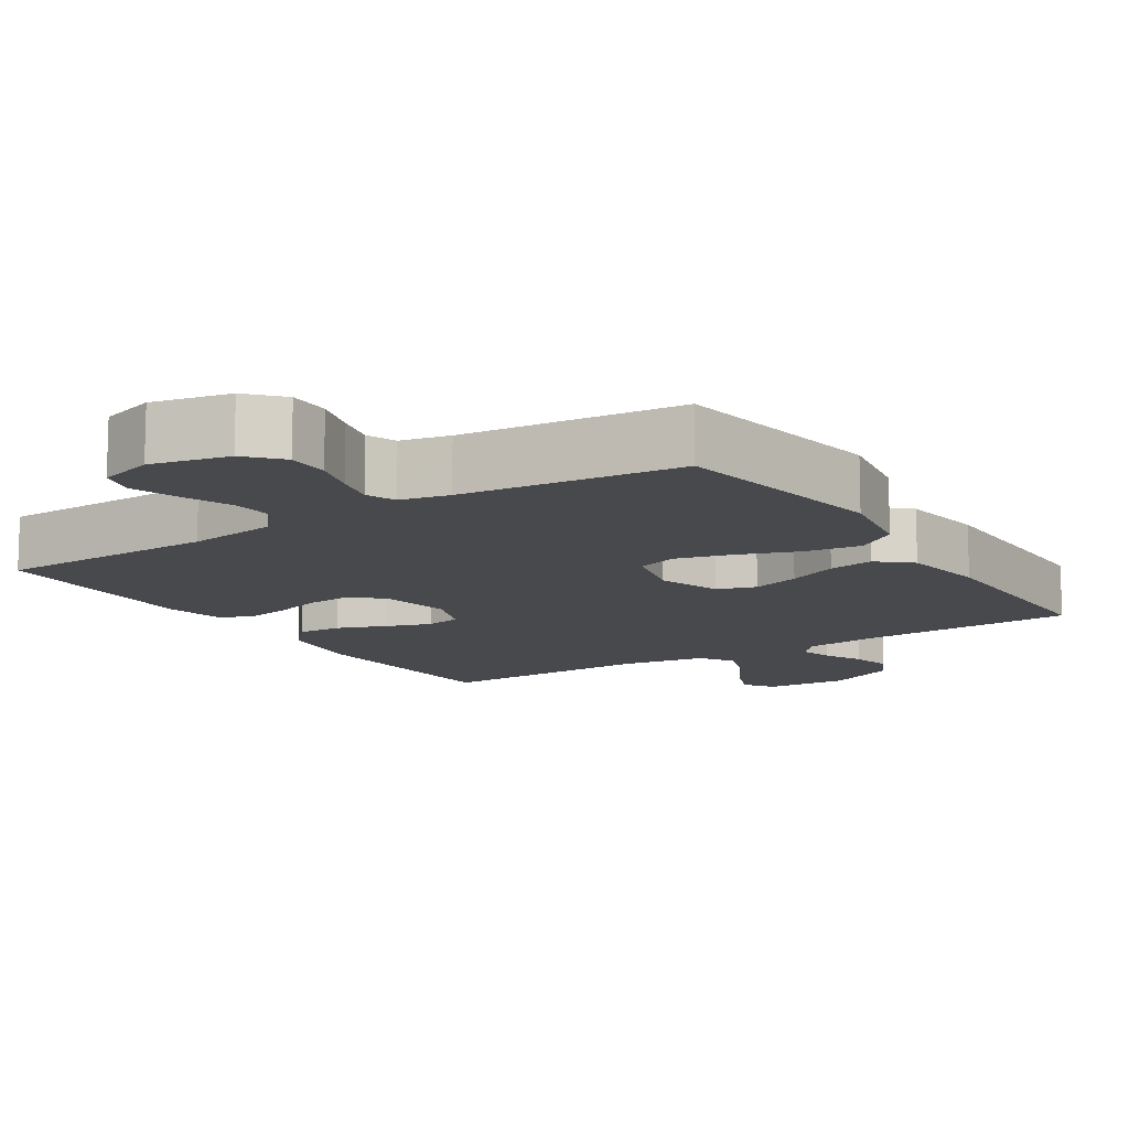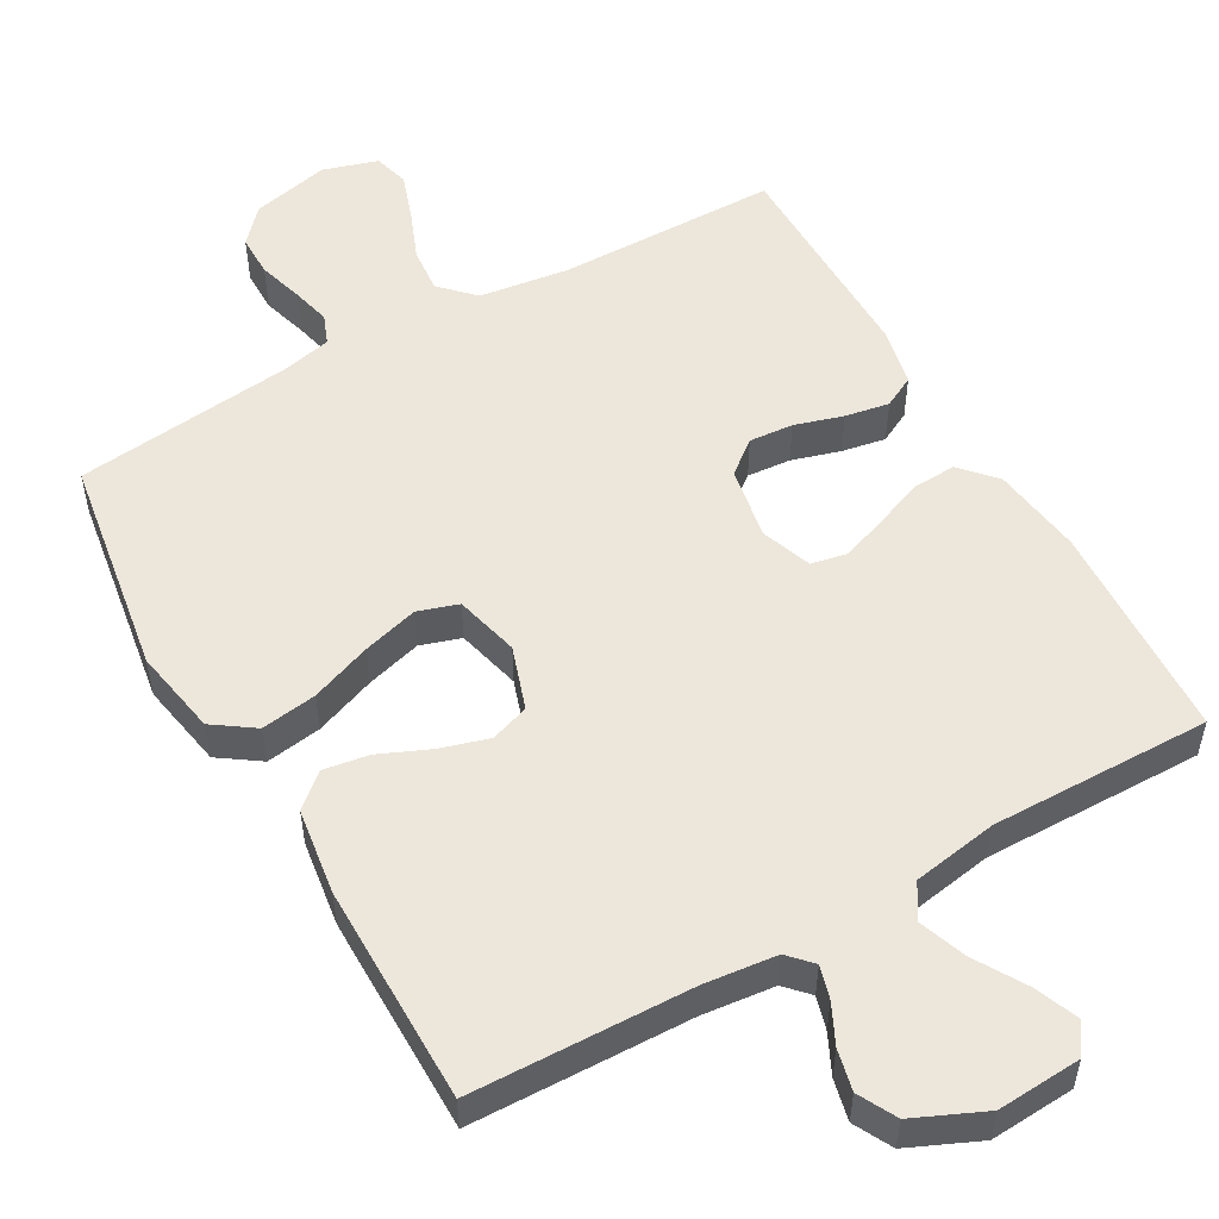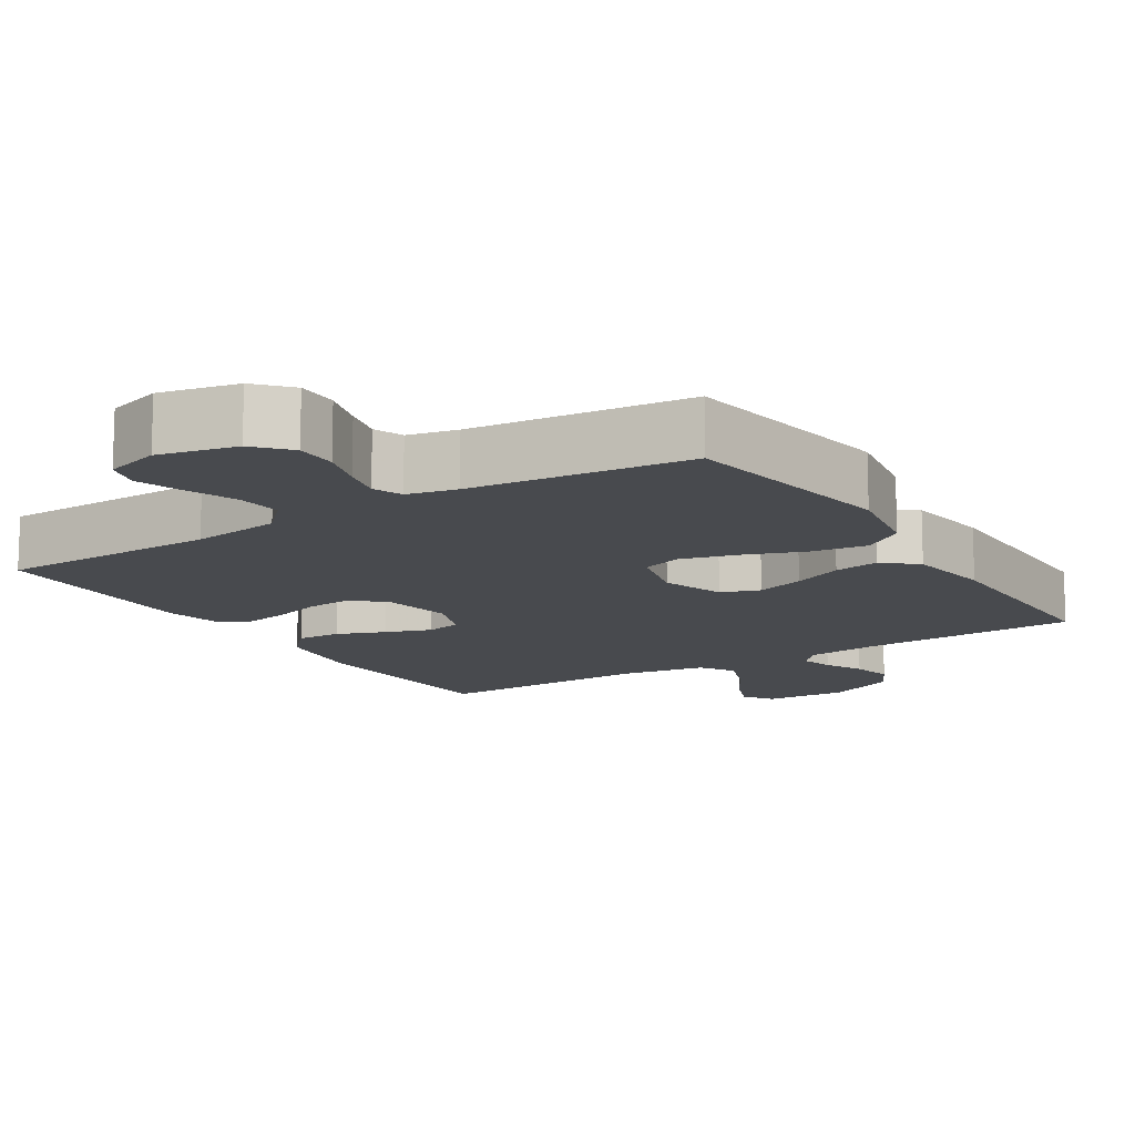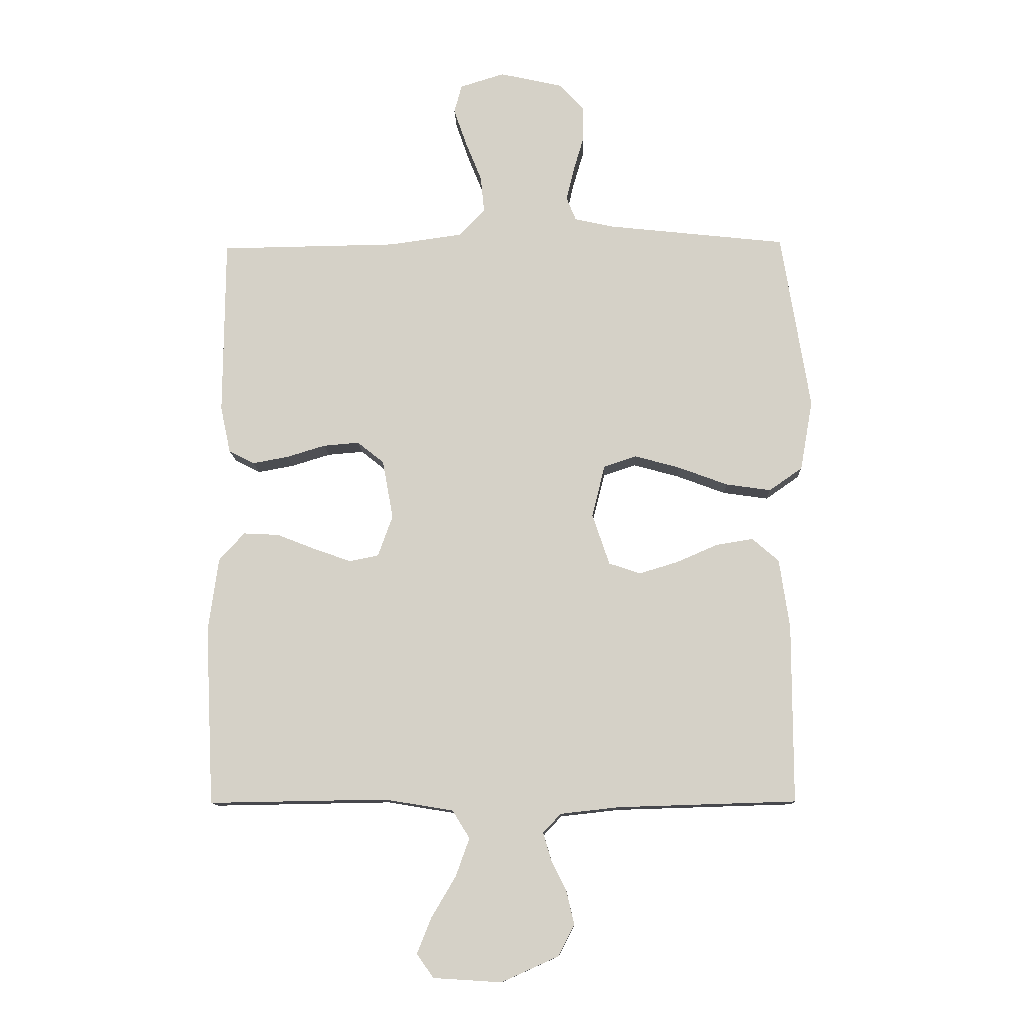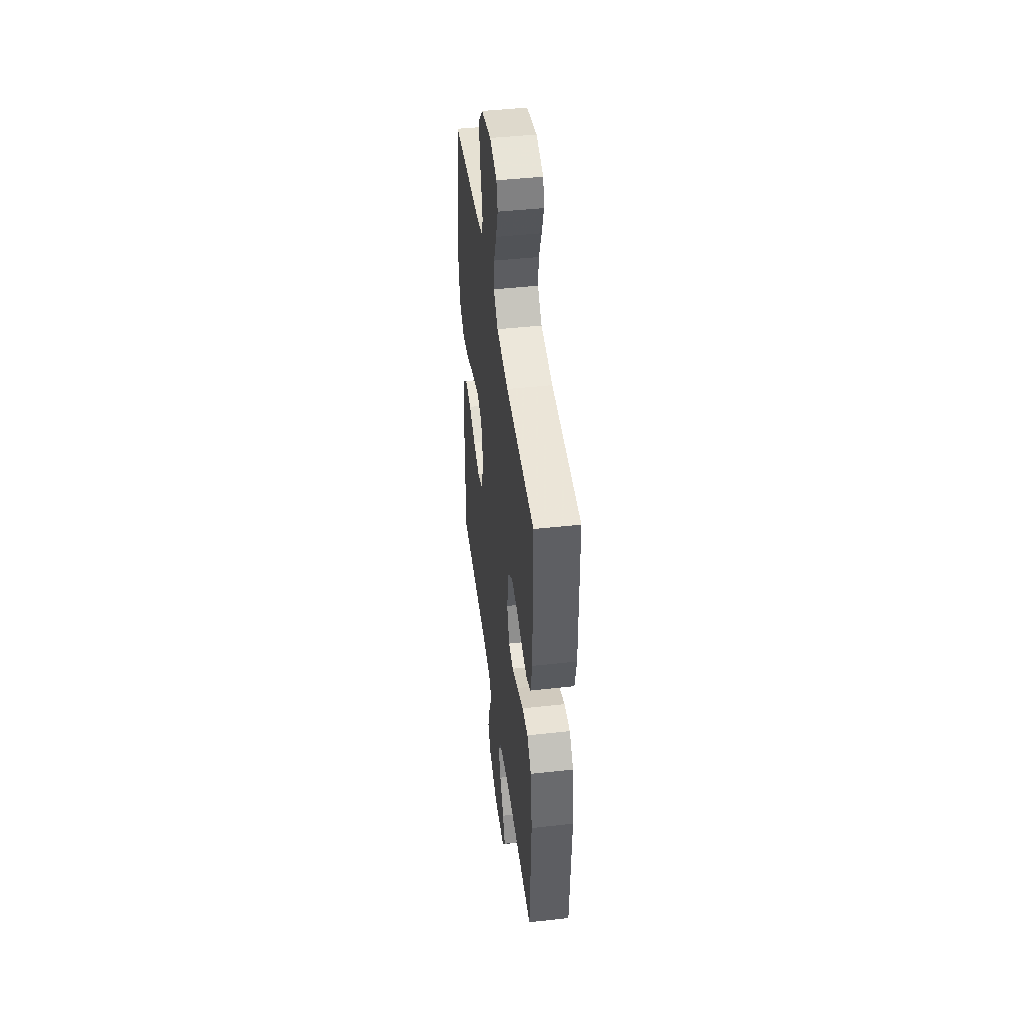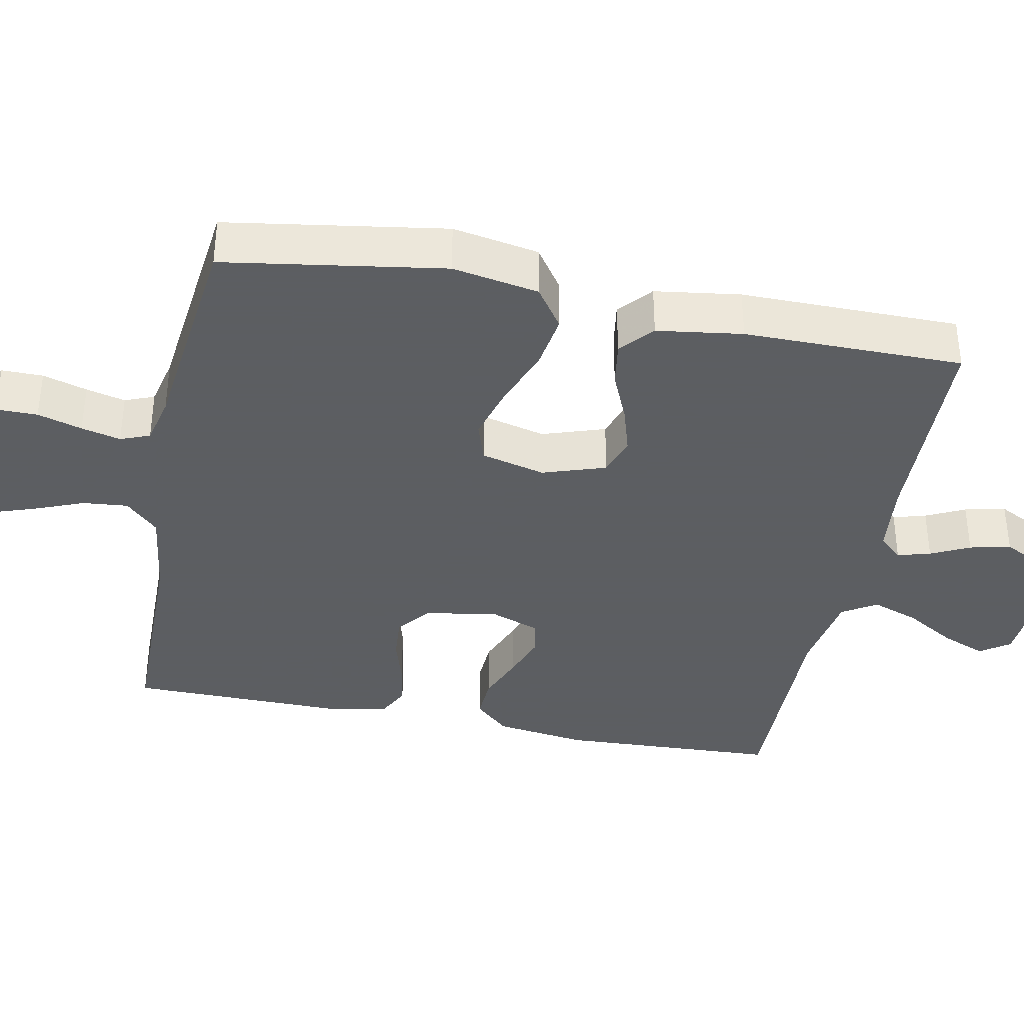
<metadata>
{"format":"obj","ext":"obj","renderer":"f3d","projection":"perspective","resolution":1024,"background":"white","views":[{"elev":-12.2,"azim":32.9,"up":"+Y"},{"elev":53.3,"azim":150.3,"up":"+Y"},{"elev":-13.2,"azim":32.3,"up":"+Y"},{"elev":-11.8,"azim":2.0,"up":"+Z"},{"elev":45.2,"azim":-97.3,"up":"+Z"},{"elev":-37.4,"azim":78.6,"up":"+Y"}]}
</metadata>
<code>
v 0.5 0.07 0.5
v 0.548 0.07 0.2
v 0.527 0.07 0.082
v 0.471 0.07 0.043
v 0.395 0.07 0.054
v 0.312 0.07 0.085
v 0.236 0.07 0.106
v 0.181 0.07 0.088
v 0.159 0.07 0
v 0.188 0.07 -0.086
v 0.241 0.07 -0.104
v 0.307 0.07 -0.084
v 0.376 0.07 -0.054
v 0.438 0.07 -0.044
v 0.483 0.07 -0.083
v 0.5 0.07 -0.2
v 0.5 0.07 -0.5
v 0.2 0.07 -0.509
v 0.101 0.07 -0.52
v 0.071 0.07 -0.552
v 0.084 0.07 -0.597
v 0.11 0.07 -0.65
v 0.123 0.07 -0.706
v 0.096 0.07 -0.758
v 0 0.07 -0.801
v -0.115 0.07 -0.794
v -0.143 0.07 -0.754
v -0.119 0.07 -0.694
v -0.078 0.07 -0.625
v -0.055 0.07 -0.561
v -0.084 0.07 -0.514
v -0.2 0.07 -0.495
v -0.5 0.07 -0.5
v -0.515 0.07 -0.2
v -0.498 0.07 -0.075
v -0.455 0.07 -0.028
v -0.395 0.07 -0.031
v -0.329 0.07 -0.057
v -0.267 0.07 -0.079
v -0.218 0.07 -0.069
v -0.193 0.07 0
v -0.211 0.07 0.099
v -0.256 0.07 0.135
v -0.316 0.07 0.13
v -0.382 0.07 0.11
v -0.442 0.07 0.099
v -0.485 0.07 0.121
v -0.502 0.07 0.2
v -0.5 0.07 0.5
v -0.2 0.07 0.504
v -0.077 0.07 0.521
v -0.033 0.07 0.566
v -0.039 0.07 0.628
v -0.066 0.07 0.695
v -0.088 0.07 0.759
v -0.075 0.07 0.807
v 0 0.07 0.83
v 0.106 0.07 0.806
v 0.148 0.07 0.76
v 0.148 0.07 0.703
v 0.13 0.07 0.642
v 0.117 0.07 0.588
v 0.133 0.07 0.548
v 0.2 0.07 0.533
v 0.5 0 0.5
v 0.548 0 0.2
v 0.527 0 0.082
v 0.471 0 0.043
v 0.395 0 0.054
v 0.312 0 0.085
v 0.236 0 0.106
v 0.181 0 0.088
v 0.159 0 0
v 0.188 0 -0.086
v 0.241 0 -0.104
v 0.307 0 -0.084
v 0.376 0 -0.054
v 0.438 0 -0.044
v 0.483 0 -0.083
v 0.5 0 -0.2
v 0.5 0 -0.5
v 0.2 0 -0.509
v 0.101 0 -0.52
v 0.071 0 -0.552
v 0.084 0 -0.597
v 0.11 0 -0.65
v 0.123 0 -0.706
v 0.096 0 -0.758
v 0 0 -0.801
v -0.115 0 -0.794
v -0.143 0 -0.754
v -0.119 0 -0.694
v -0.078 0 -0.625
v -0.055 0 -0.561
v -0.084 0 -0.514
v -0.2 0 -0.495
v -0.5 0 -0.5
v -0.515 0 -0.2
v -0.498 0 -0.075
v -0.455 0 -0.028
v -0.395 0 -0.031
v -0.329 0 -0.057
v -0.267 0 -0.079
v -0.218 0 -0.069
v -0.193 0 0
v -0.211 0 0.099
v -0.256 0 0.135
v -0.316 0 0.13
v -0.382 0 0.11
v -0.442 0 0.099
v -0.485 0 0.121
v -0.502 0 0.2
v -0.5 0 0.5
v -0.2 0 0.504
v -0.077 0 0.521
v -0.033 0 0.566
v -0.039 0 0.628
v -0.066 0 0.695
v -0.088 0 0.759
v -0.075 0 0.807
v 0 0 0.83
v 0.106 0 0.806
v 0.148 0 0.76
v 0.148 0 0.703
v 0.13 0 0.642
v 0.117 0 0.588
v 0.133 0 0.548
v 0.2 0 0.533
f 59 60 61
f 58 59 61
f 57 58 61
f 56 57 61
f 55 56 61
f 54 55 61
f 53 54 61
f 52 53 61 62
f 51 52 62 63
f 48 49 50
f 47 48 50
f 46 47 50
f 45 46 50
f 44 45 50
f 51 63 64
f 50 51 64
f 44 50 64
f 43 44 64
f 36 37 38
f 35 36 38
f 34 35 38
f 33 34 38
f 32 33 38
f 31 32 38 39
f 30 31 39 40
f 27 28 29
f 26 27 29
f 25 26 29
f 24 25 29
f 23 24 29
f 22 23 29
f 21 22 29
f 20 21 29 30
f 30 40 41
f 20 30 41
f 19 20 41
f 16 17 18
f 15 16 18
f 14 15 18
f 13 14 18
f 12 13 18
f 11 12 18 19
f 4 5 6
f 3 4 6
f 2 3 6
f 1 2 6
f 64 1 6
f 64 6 7
f 64 7 8
f 43 64 8
f 42 43 8
f 41 42 8 9
f 10 11 19 41
f 9 10 41
f 125 124 123
f 125 123 122
f 125 122 121
f 125 121 120
f 125 120 119
f 125 119 118
f 125 118 117
f 126 125 117 116
f 127 126 116 115
f 114 113 112
f 114 112 111
f 114 111 110
f 114 110 109
f 114 109 108
f 128 127 115
f 128 115 114
f 128 114 108
f 128 108 107
f 102 101 100
f 102 100 99
f 102 99 98
f 102 98 97
f 102 97 96
f 103 102 96 95
f 104 103 95 94
f 93 92 91
f 93 91 90
f 93 90 89
f 93 89 88
f 93 88 87
f 93 87 86
f 93 86 85
f 94 93 85 84
f 105 104 94
f 105 94 84
f 105 84 83
f 82 81 80
f 82 80 79
f 82 79 78
f 82 78 77
f 82 77 76
f 83 82 76 75
f 70 69 68
f 70 68 67
f 70 67 66
f 70 66 65
f 70 65 128
f 71 70 128
f 72 71 128
f 72 128 107
f 72 107 106
f 73 72 106 105
f 105 83 75 74
f 105 74 73
f 1 65 66 2
f 2 66 67 3
f 3 67 68 4
f 4 68 69 5
f 5 69 70 6
f 6 70 71 7
f 7 71 72 8
f 8 72 73 9
f 9 73 74 10
f 10 74 75 11
f 11 75 76 12
f 12 76 77 13
f 13 77 78 14
f 14 78 79 15
f 15 79 80 16
f 16 80 81 17
f 17 81 82 18
f 18 82 83 19
f 19 83 84 20
f 20 84 85 21
f 21 85 86 22
f 22 86 87 23
f 23 87 88 24
f 24 88 89 25
f 25 89 90 26
f 26 90 91 27
f 27 91 92 28
f 28 92 93 29
f 29 93 94 30
f 30 94 95 31
f 31 95 96 32
f 32 96 97 33
f 33 97 98 34
f 34 98 99 35
f 35 99 100 36
f 36 100 101 37
f 37 101 102 38
f 38 102 103 39
f 39 103 104 40
f 40 104 105 41
f 41 105 106 42
f 42 106 107 43
f 43 107 108 44
f 44 108 109 45
f 45 109 110 46
f 46 110 111 47
f 47 111 112 48
f 48 112 113 49
f 49 113 114 50
f 50 114 115 51
f 51 115 116 52
f 52 116 117 53
f 53 117 118 54
f 54 118 119 55
f 55 119 120 56
f 56 120 121 57
f 57 121 122 58
f 58 122 123 59
f 59 123 124 60
f 60 124 125 61
f 61 125 126 62
f 62 126 127 63
f 63 127 128 64
f 64 128 65 1

</code>
